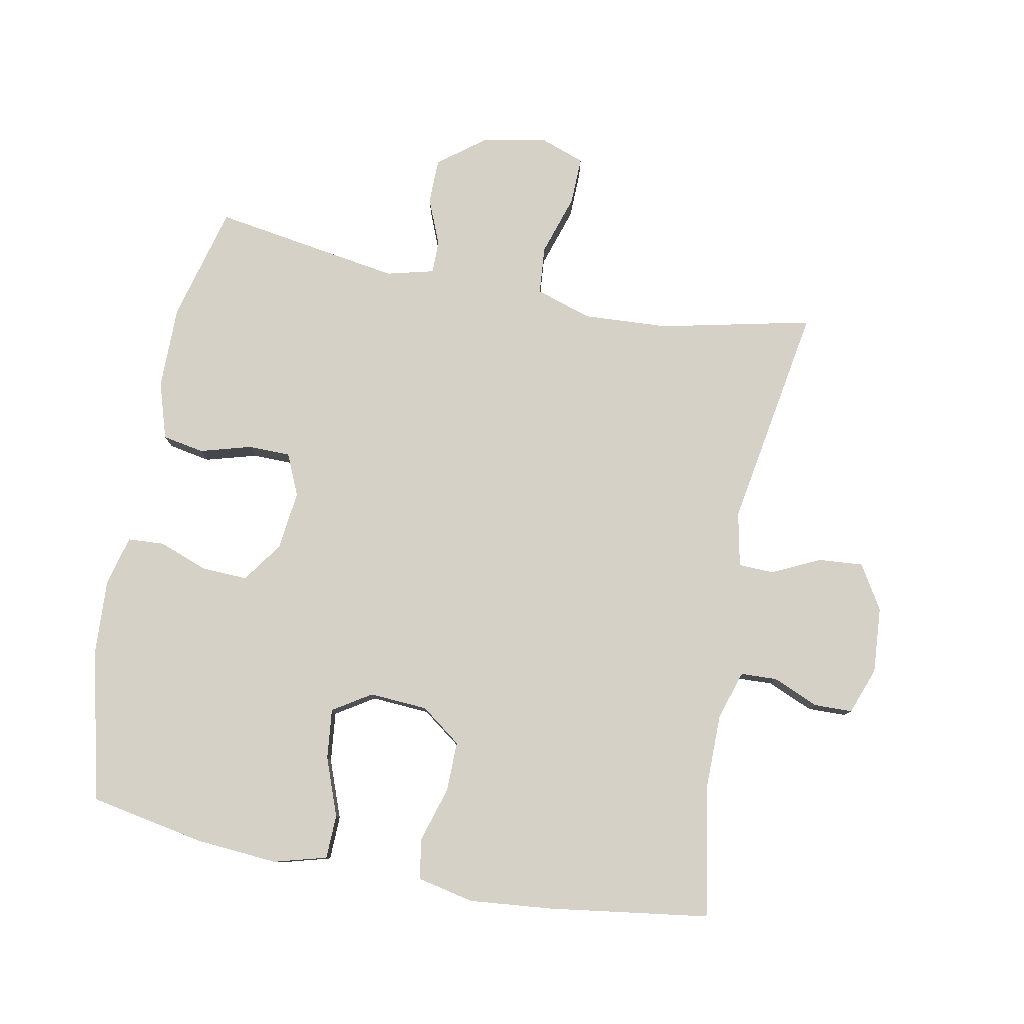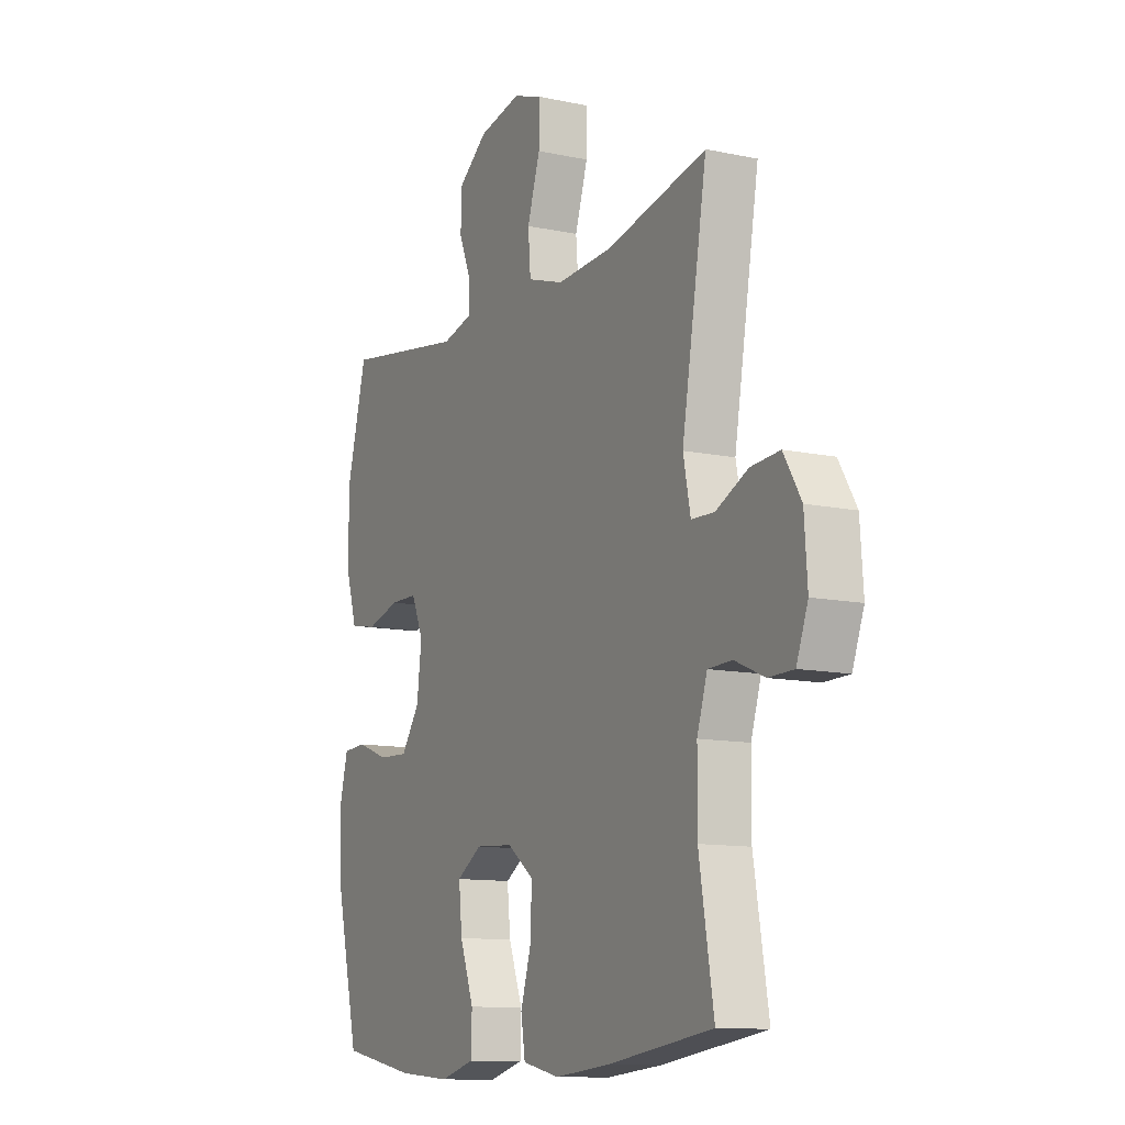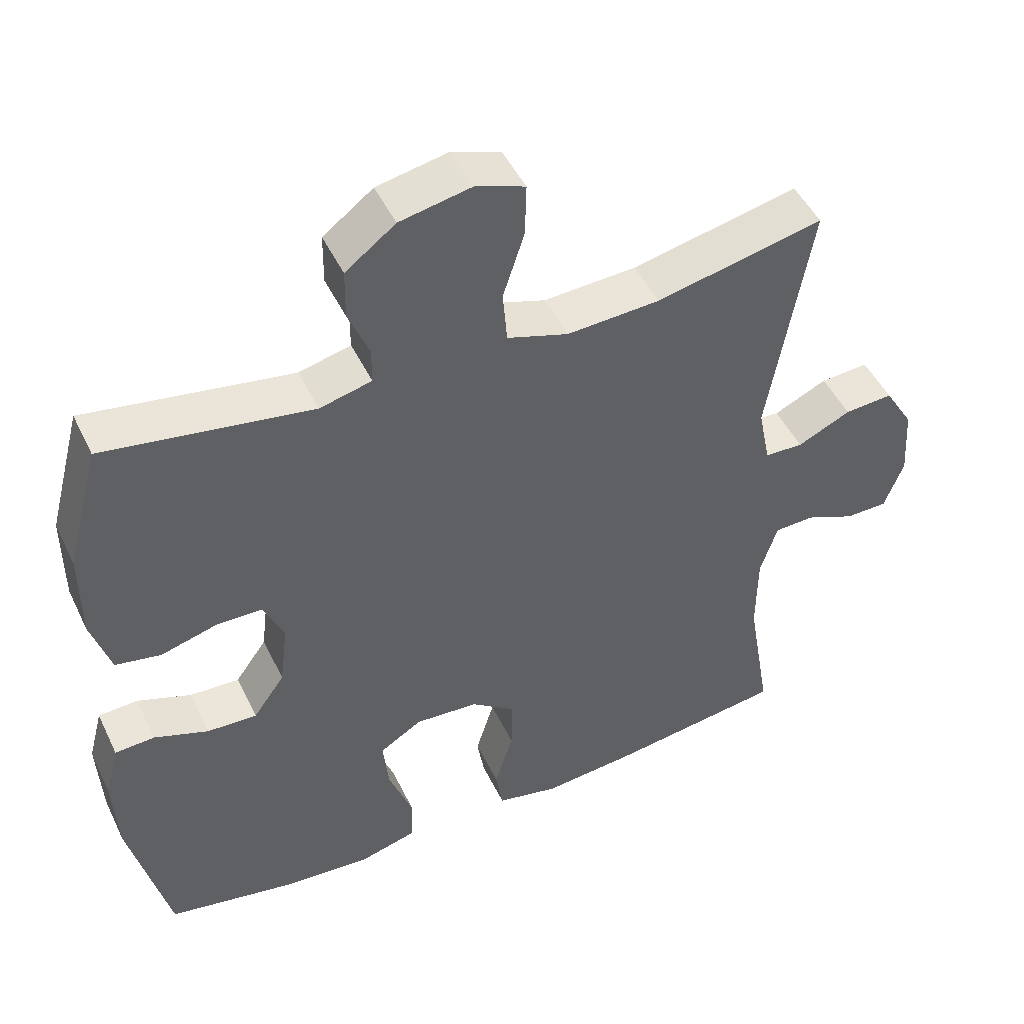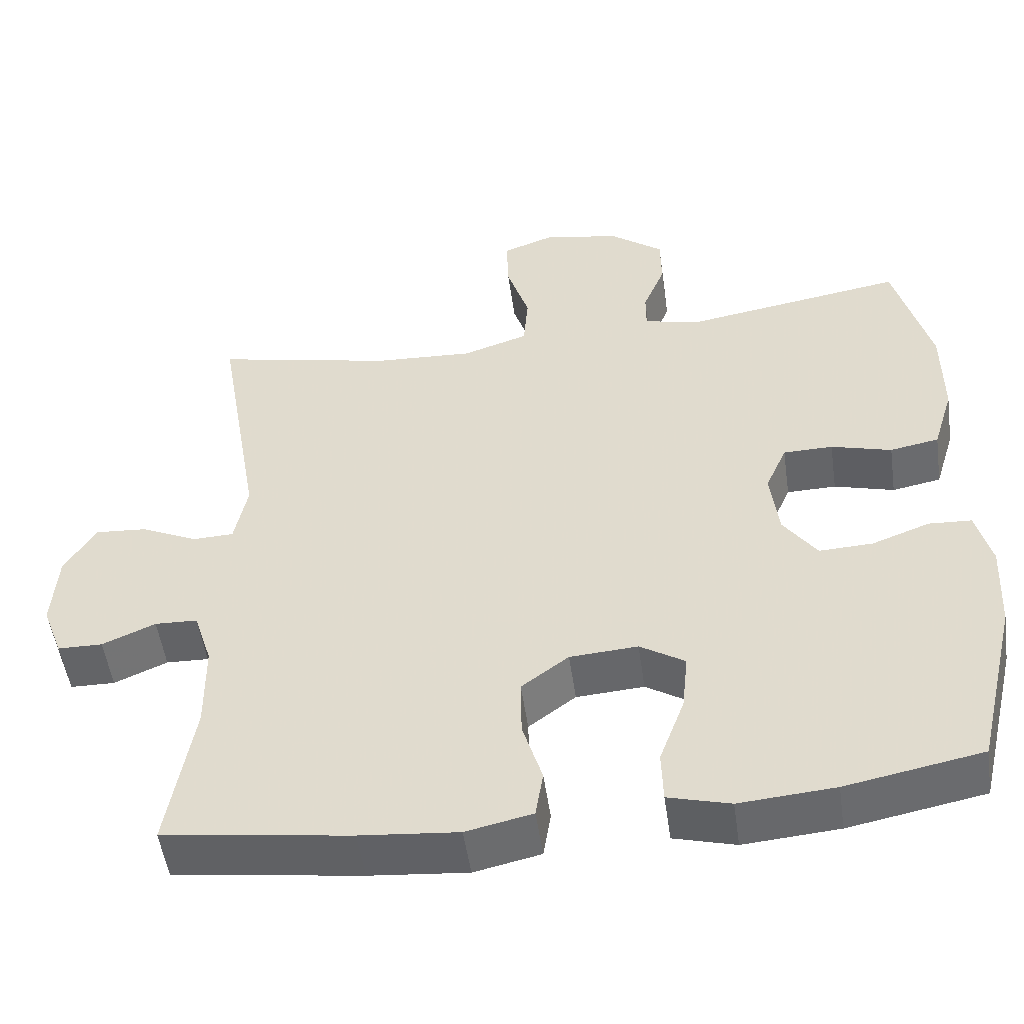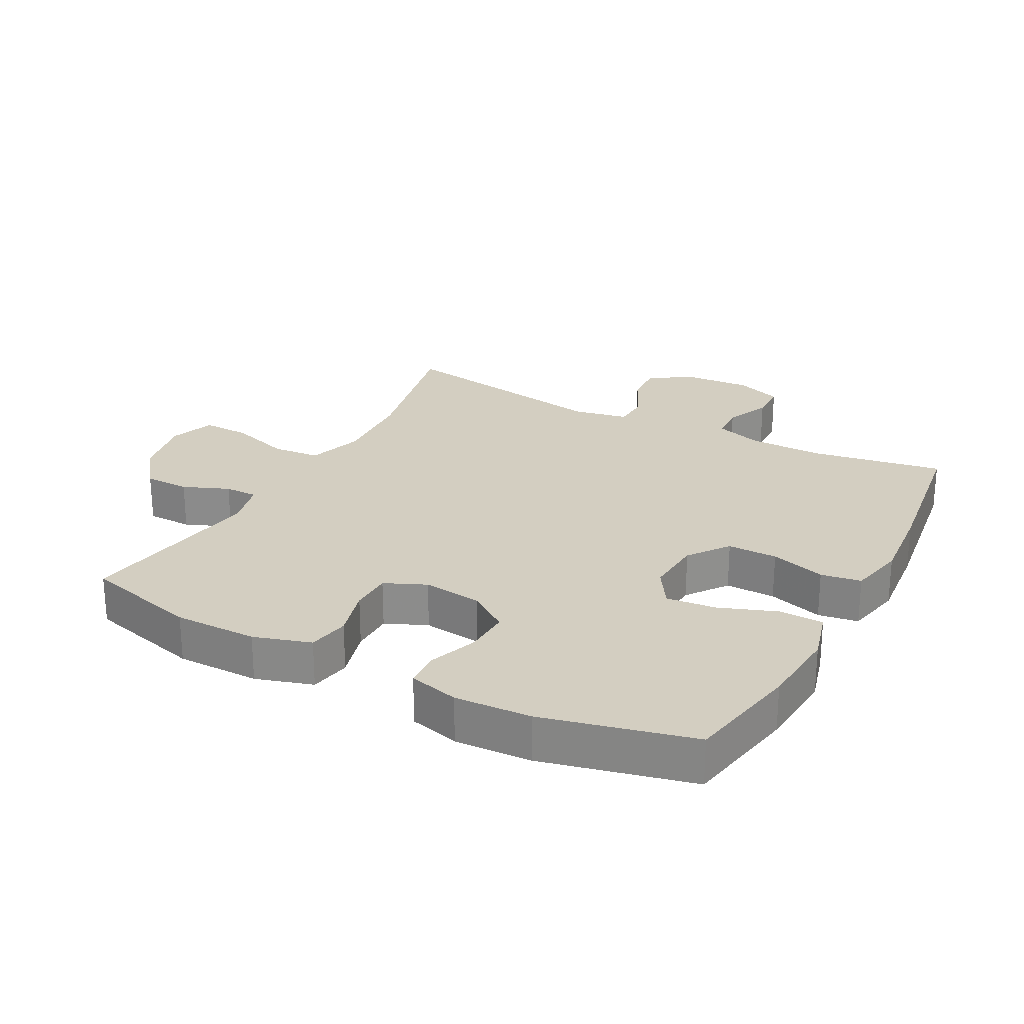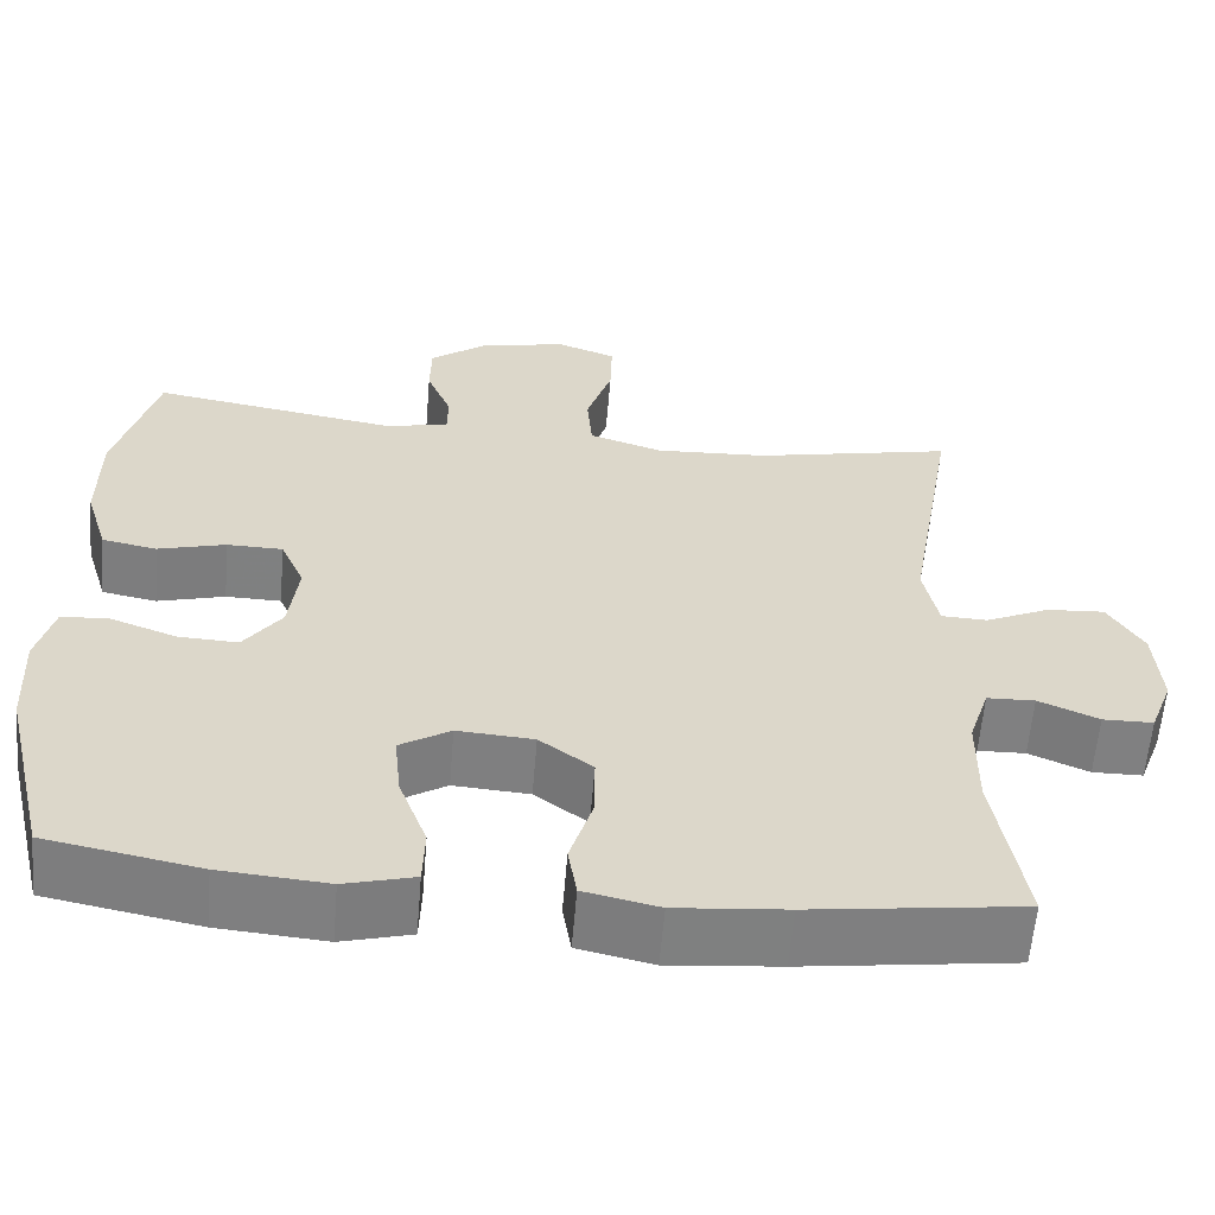
<metadata>
{"format":"obj","ext":"obj","renderer":"f3d","projection":"perspective","resolution":1024,"background":"white","views":[{"elev":79.5,"azim":-169.3,"up":"+Y"},{"elev":-11.6,"azim":-117.2,"up":"+Z"},{"elev":47.9,"azim":155.1,"up":"+Z"},{"elev":-51.4,"azim":8.1,"up":"+Z"},{"elev":25.2,"azim":118.0,"up":"+Y"},{"elev":-60.0,"azim":175.2,"up":"+Z"}]}
</metadata>
<code>
v -0.5 0.07 -0.5
v -0.466 0.07 -0.298
v -0.467 0.07 -0.181
v -0.491 0.07 -0.106
v -0.547 0.07 -0.104
v -0.617 0.07 -0.134
v -0.676 0.07 -0.133
v -0.703 0.07 -0.061
v -0.696 0.07 0.041
v -0.655 0.07 0.109
v -0.587 0.07 0.104
v -0.512 0.07 0.069
v -0.458 0.07 0.071
v -0.441 0.07 0.155
v -0.5 0.07 0.5
v -0.265 0.07 0.449
v -0.134 0.07 0.442
v -0.048 0.07 0.47
v -0.042 0.07 0.544
v -0.072 0.07 0.637
v -0.074 0.07 0.711
v -0.005 0.07 0.736
v 0.095 0.07 0.716
v 0.165 0.07 0.663
v 0.166 0.07 0.593
v 0.137 0.07 0.522
v 0.137 0.07 0.471
v 0.21 0.07 0.453
v 0.5 0.07 0.5
v 0.547 0.07 0.322
v 0.547 0.07 0.194
v 0.52 0.07 0.106
v 0.456 0.07 0.094
v 0.377 0.07 0.116
v 0.312 0.07 0.115
v 0.284 0.07 0.051
v 0.295 0.07 -0.04
v 0.339 0.07 -0.102
v 0.409 0.07 -0.099
v 0.485 0.07 -0.071
v 0.541 0.07 -0.074
v 0.561 0.07 -0.151
v 0.555 0.07 -0.269
v 0.5 0.07 -0.5
v 0.322 0.07 -0.534
v 0.197 0.07 -0.544
v 0.116 0.07 -0.522
v 0.114 0.07 -0.454
v 0.147 0.07 -0.365
v 0.155 0.07 -0.288
v 0.096 0.07 -0.251
v 0.007 0.07 -0.257
v -0.055 0.07 -0.303
v -0.054 0.07 -0.38
v -0.028 0.07 -0.465
v -0.038 0.07 -0.527
v -0.125 0.07 -0.546
v -0.254 0.07 -0.534
v -0.5 0 -0.5
v -0.466 0 -0.298
v -0.467 0 -0.181
v -0.491 0 -0.106
v -0.547 0 -0.104
v -0.617 0 -0.134
v -0.676 0 -0.133
v -0.703 0 -0.061
v -0.696 0 0.041
v -0.655 0 0.109
v -0.587 0 0.104
v -0.512 0 0.069
v -0.458 0 0.071
v -0.441 0 0.155
v -0.5 0 0.5
v -0.265 0 0.449
v -0.134 0 0.442
v -0.048 0 0.47
v -0.042 0 0.544
v -0.072 0 0.637
v -0.074 0 0.711
v -0.005 0 0.736
v 0.095 0 0.716
v 0.165 0 0.663
v 0.166 0 0.593
v 0.137 0 0.522
v 0.137 0 0.471
v 0.21 0 0.453
v 0.5 0 0.5
v 0.547 0 0.322
v 0.547 0 0.194
v 0.52 0 0.106
v 0.456 0 0.094
v 0.377 0 0.116
v 0.312 0 0.115
v 0.284 0 0.051
v 0.295 0 -0.04
v 0.339 0 -0.102
v 0.409 0 -0.099
v 0.485 0 -0.071
v 0.541 0 -0.074
v 0.561 0 -0.151
v 0.555 0 -0.269
v 0.5 0 -0.5
v 0.322 0 -0.534
v 0.197 0 -0.544
v 0.116 0 -0.522
v 0.114 0 -0.454
v 0.147 0 -0.365
v 0.155 0 -0.288
v 0.096 0 -0.251
v 0.007 0 -0.257
v -0.055 0 -0.303
v -0.054 0 -0.38
v -0.028 0 -0.465
v -0.038 0 -0.527
v -0.125 0 -0.546
v -0.254 0 -0.534
f 58 1 2
f 57 58 2
f 56 57 2
f 55 56 2
f 54 55 2
f 53 54 2 3
f 52 53 3 4
f 51 52 4
f 47 48 49
f 46 47 49
f 45 46 49
f 44 45 49
f 43 44 49
f 42 43 49
f 41 42 49
f 40 41 49
f 39 40 49
f 38 39 49 50
f 37 38 50 51
f 32 33 34
f 31 32 34
f 30 31 34
f 29 30 34
f 28 29 34
f 27 28 34 35
f 24 25 26
f 23 24 26
f 22 23 26
f 21 22 26
f 20 21 26
f 19 20 26
f 18 19 26 27
f 27 35 36
f 18 27 36
f 17 18 36
f 14 15 16
f 37 51 4
f 36 37 4
f 17 36 4
f 16 17 4
f 14 16 4
f 13 14 4
f 10 11 12
f 9 10 12
f 8 9 12
f 7 8 12
f 6 7 12
f 5 6 12
f 4 5 12 13
f 60 59 116
f 60 116 115
f 60 115 114
f 60 114 113
f 60 113 112
f 61 60 112 111
f 62 61 111 110
f 62 110 109
f 107 106 105
f 107 105 104
f 107 104 103
f 107 103 102
f 107 102 101
f 107 101 100
f 107 100 99
f 107 99 98
f 107 98 97
f 108 107 97 96
f 109 108 96 95
f 92 91 90
f 92 90 89
f 92 89 88
f 92 88 87
f 92 87 86
f 93 92 86 85
f 84 83 82
f 84 82 81
f 84 81 80
f 84 80 79
f 84 79 78
f 84 78 77
f 85 84 77 76
f 94 93 85
f 94 85 76
f 94 76 75
f 74 73 72
f 62 109 95
f 62 95 94
f 62 94 75
f 62 75 74
f 62 74 72
f 62 72 71
f 70 69 68
f 70 68 67
f 70 67 66
f 70 66 65
f 70 65 64
f 70 64 63
f 71 70 63 62
f 1 59 60 2
f 2 60 61 3
f 3 61 62 4
f 4 62 63 5
f 5 63 64 6
f 6 64 65 7
f 7 65 66 8
f 8 66 67 9
f 9 67 68 10
f 10 68 69 11
f 11 69 70 12
f 12 70 71 13
f 13 71 72 14
f 14 72 73 15
f 15 73 74 16
f 16 74 75 17
f 17 75 76 18
f 18 76 77 19
f 19 77 78 20
f 20 78 79 21
f 21 79 80 22
f 22 80 81 23
f 23 81 82 24
f 24 82 83 25
f 25 83 84 26
f 26 84 85 27
f 27 85 86 28
f 28 86 87 29
f 29 87 88 30
f 30 88 89 31
f 31 89 90 32
f 32 90 91 33
f 33 91 92 34
f 34 92 93 35
f 35 93 94 36
f 36 94 95 37
f 37 95 96 38
f 38 96 97 39
f 39 97 98 40
f 40 98 99 41
f 41 99 100 42
f 42 100 101 43
f 43 101 102 44
f 44 102 103 45
f 45 103 104 46
f 46 104 105 47
f 47 105 106 48
f 48 106 107 49
f 49 107 108 50
f 50 108 109 51
f 51 109 110 52
f 52 110 111 53
f 53 111 112 54
f 54 112 113 55
f 55 113 114 56
f 56 114 115 57
f 57 115 116 58
f 58 116 59 1

</code>
